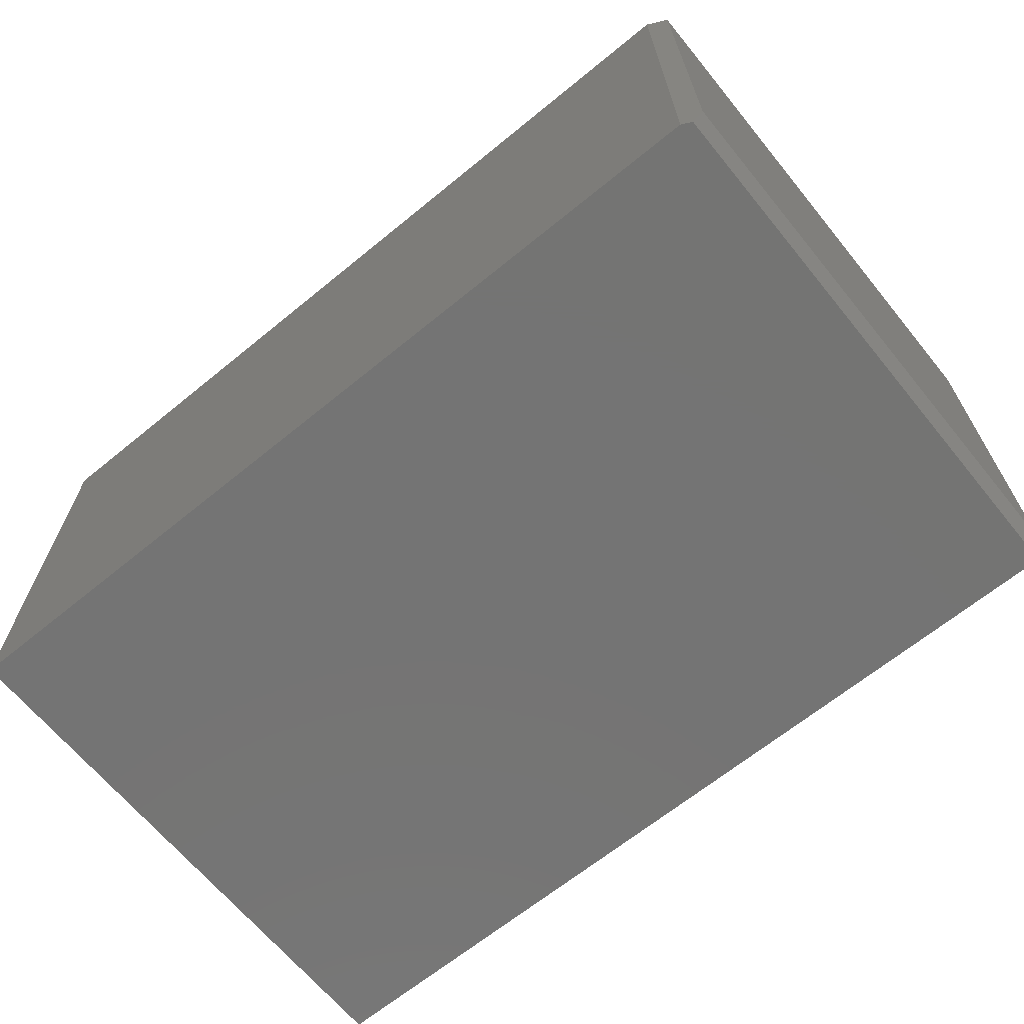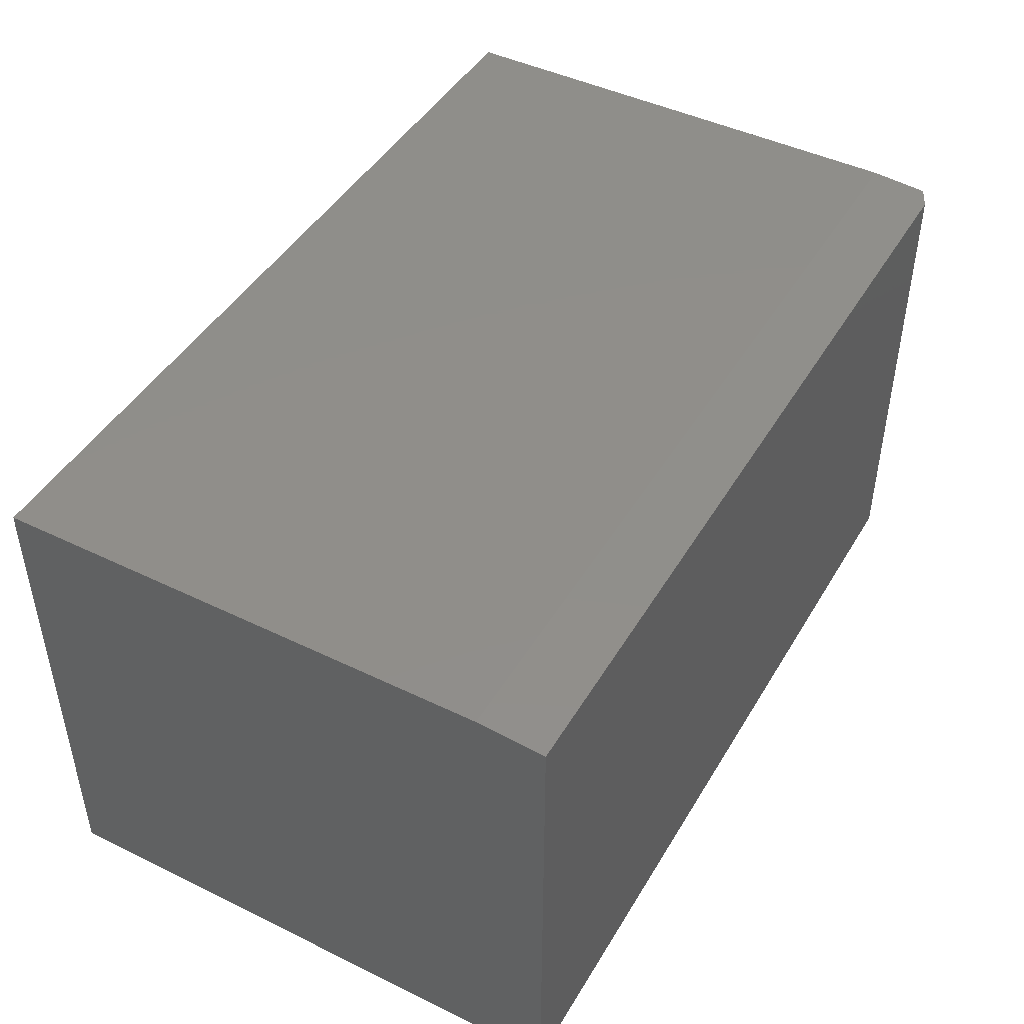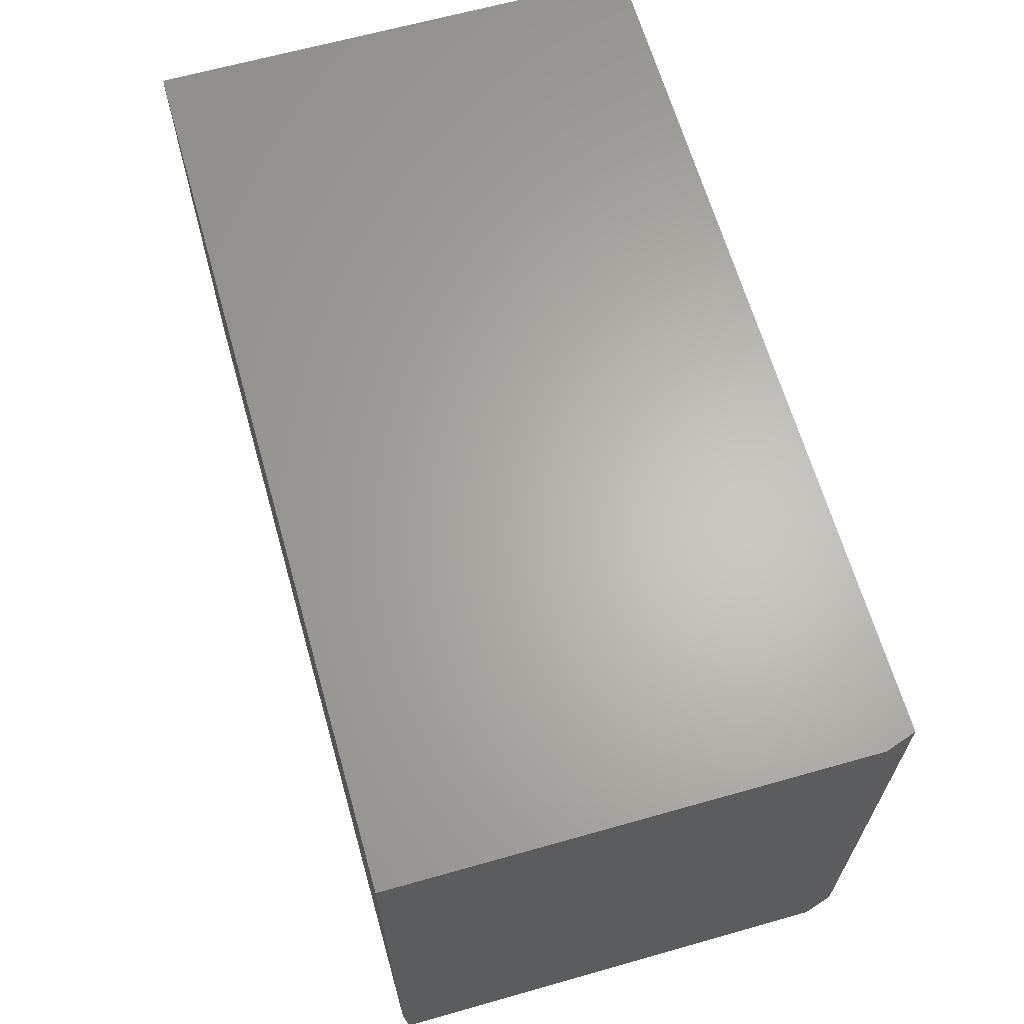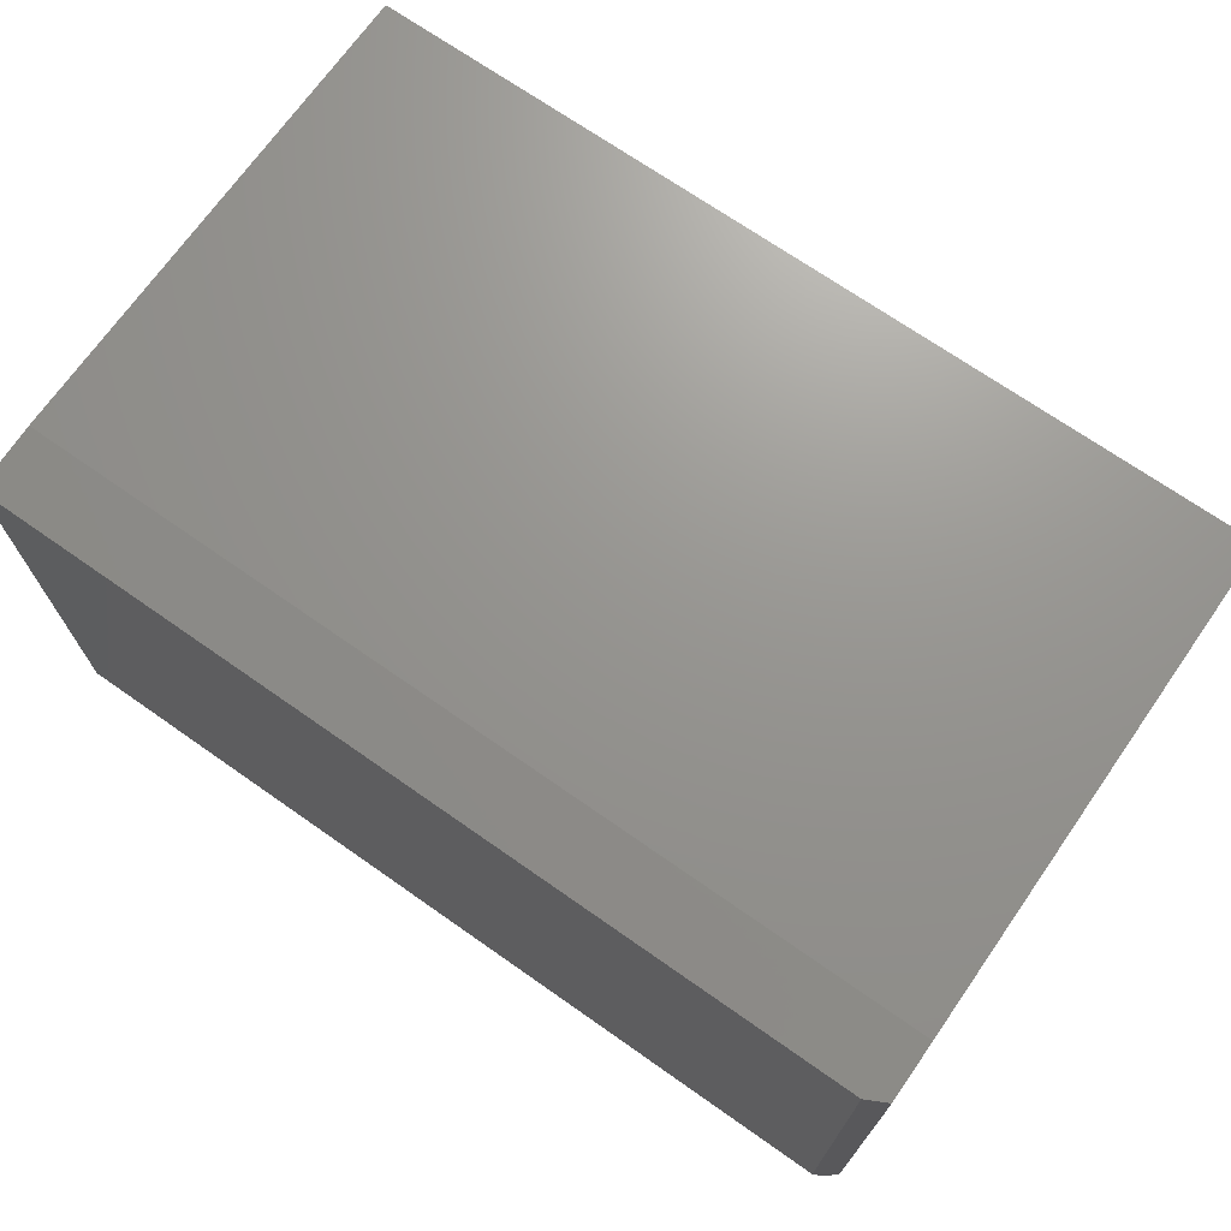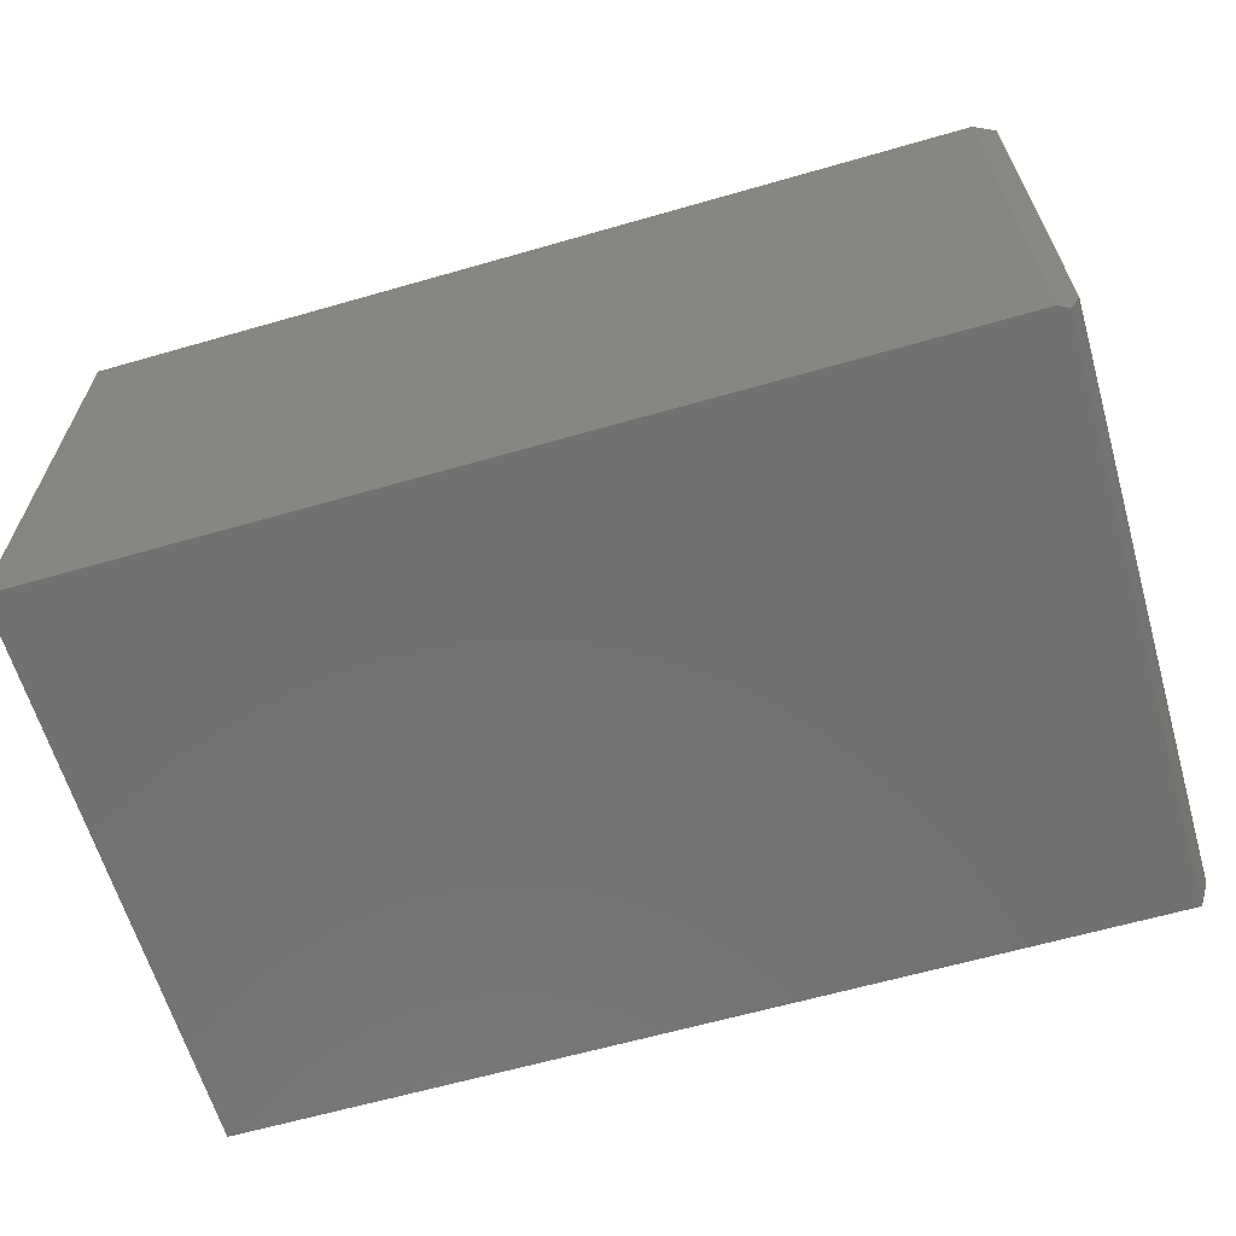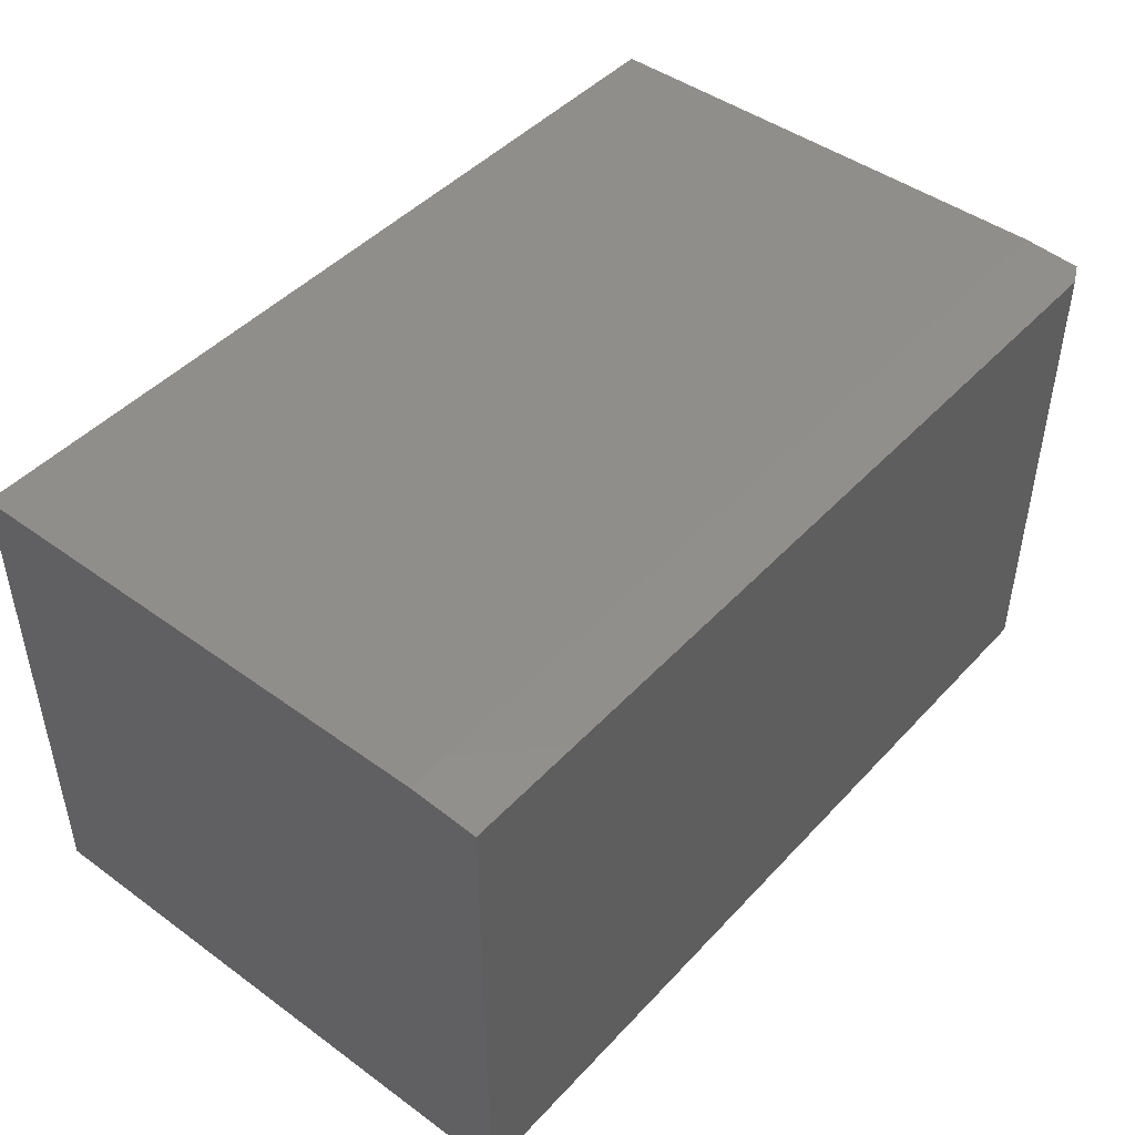
<metadata>
{"format":"stl","ext":"stl","renderer":"f3d","projection":"perspective","resolution":1024,"background":"white","views":[{"elev":-66.4,"azim":39.3,"up":"+Z"},{"elev":45.5,"azim":-60.8,"up":"+Z"},{"elev":64.5,"azim":74.1,"up":"+Y"},{"elev":70.7,"azim":35.0,"up":"+Z"},{"elev":-63.2,"azim":16.2,"up":"+Z"},{"elev":45.7,"azim":-50.2,"up":"+Z"}]}
</metadata>
<code>
# stl→obj: 14 verts, 24 faces
v 0.6094 -0.3594 0.04688
v 0.5938 -0.3672 0
v 0.6094 0.4737 0.04688
v 0.5938 0.4737 0
v 0.6094 0.4737 0.75
v 0.6094 -0.2734 0.75
v 0.6094 -0.3594 0.7434
v -0.7344 -0.375 0.7422
v -0.7344 -0.375 0
v 0.5781 -0.375 0.7422
v 0.5781 -0.375 0
v -0.7344 0.4737 0
v -0.7344 -0.2734 0.75
v -0.7344 0.4737 0.75
f 1 2 3
f 3 2 4
f 3 5 1
f 1 5 6
f 1 6 7
f 8 9 10
f 10 9 11
f 11 9 2
f 2 9 12
f 2 12 4
f 7 6 10
f 10 6 13
f 10 13 8
f 2 1 11
f 11 1 7
f 11 7 10
f 12 14 4
f 4 14 5
f 4 5 3
f 13 6 14
f 14 6 5
f 14 12 13
f 13 12 9
f 13 9 8

</code>
